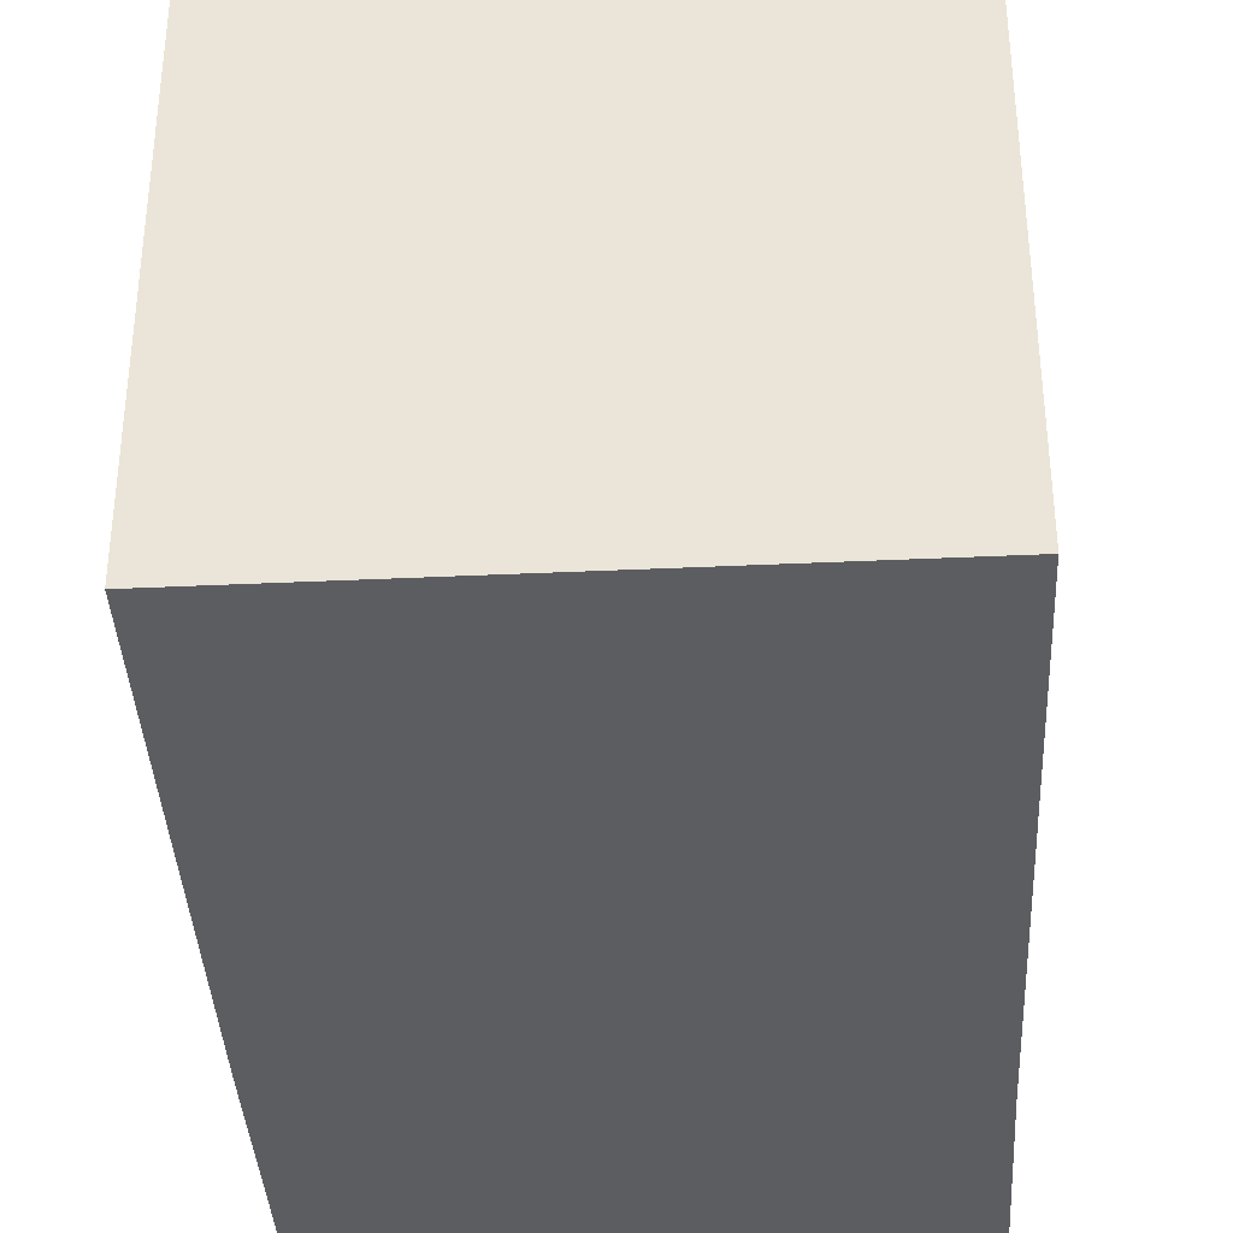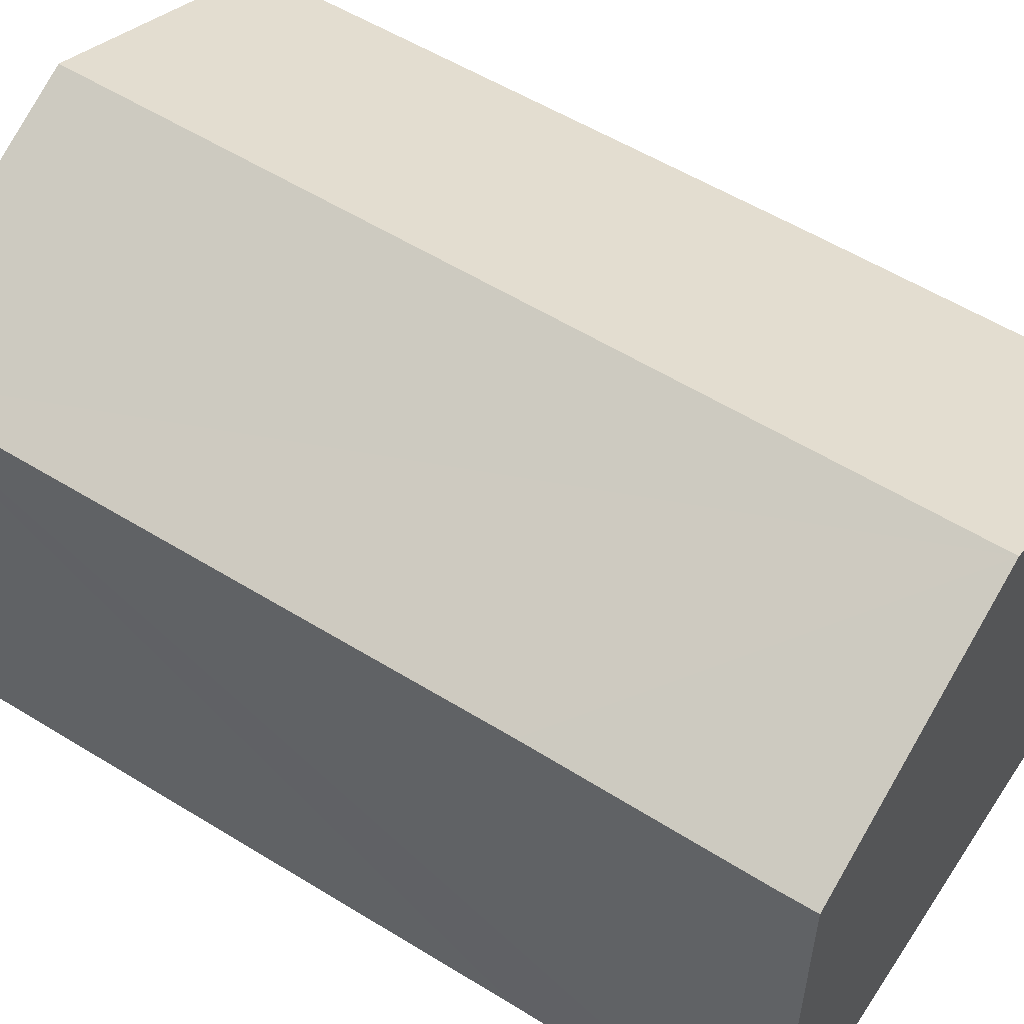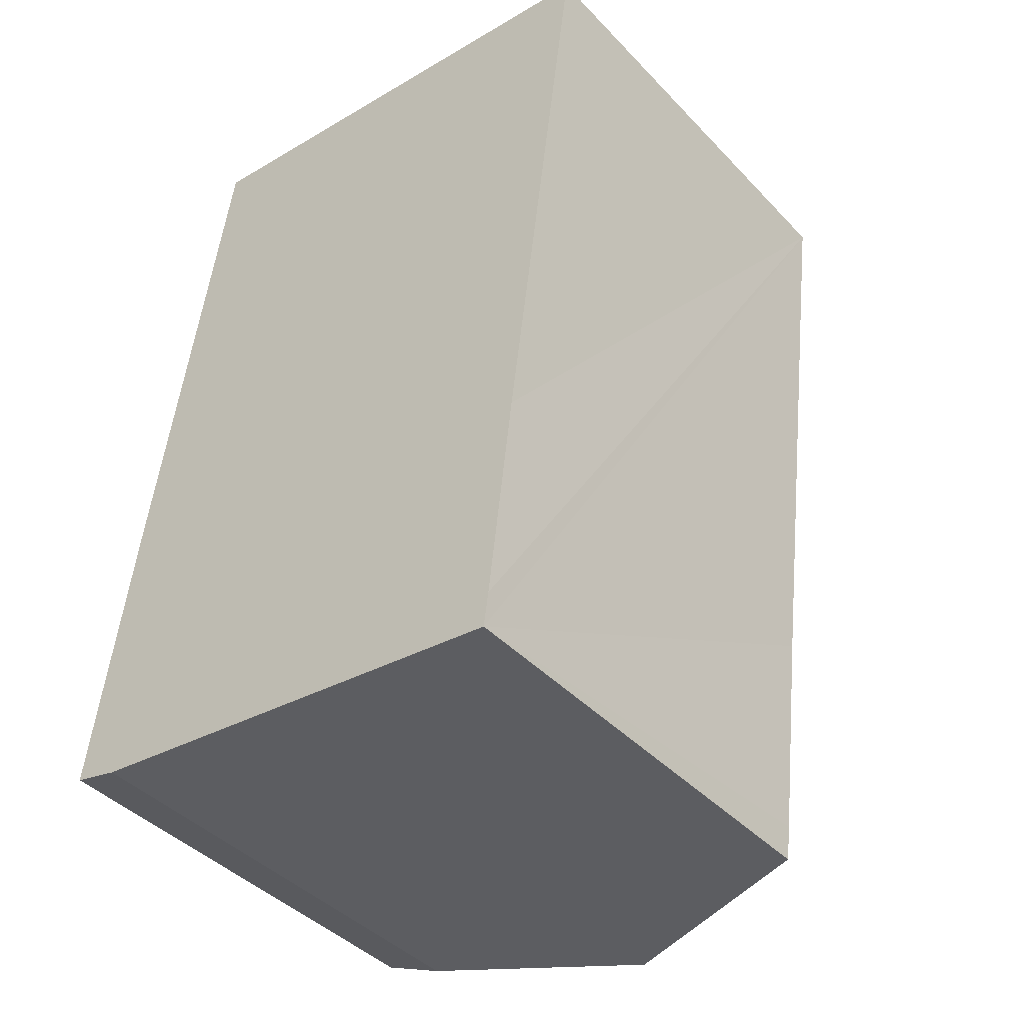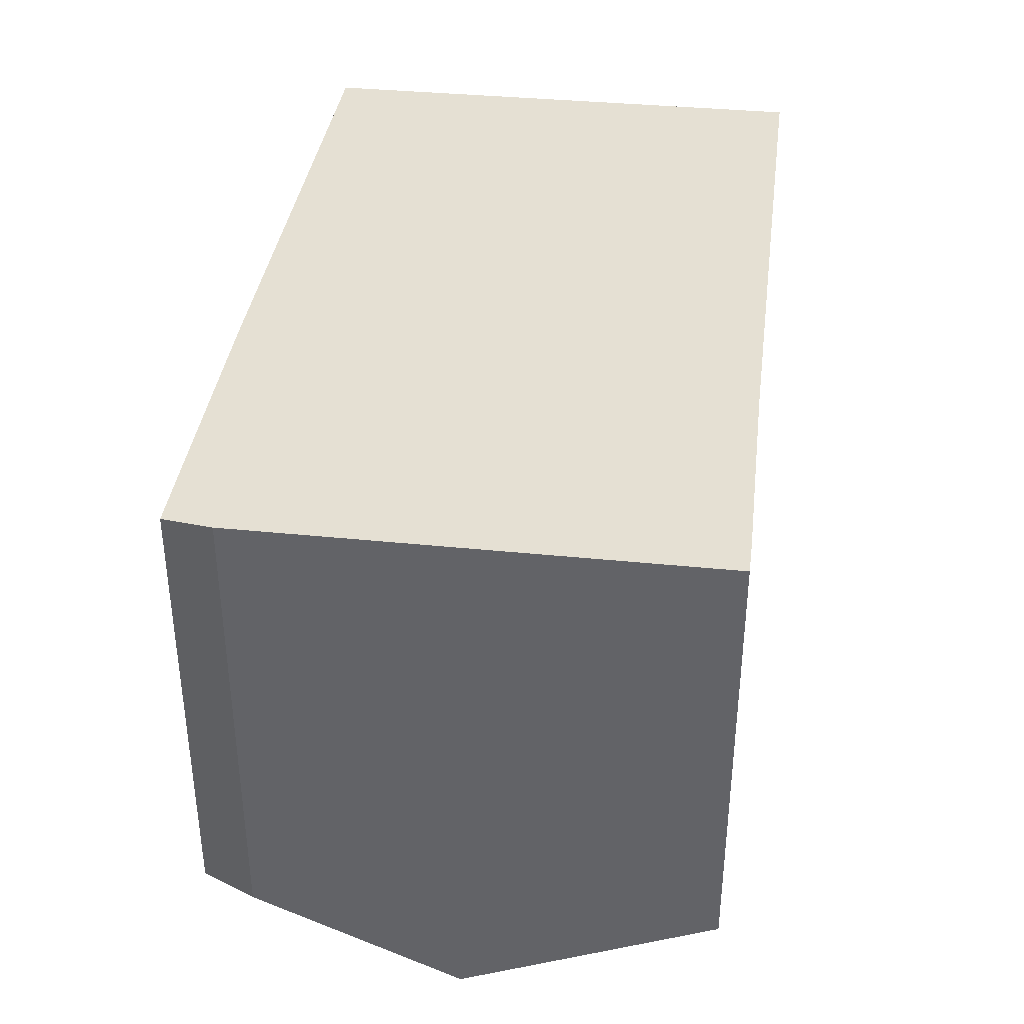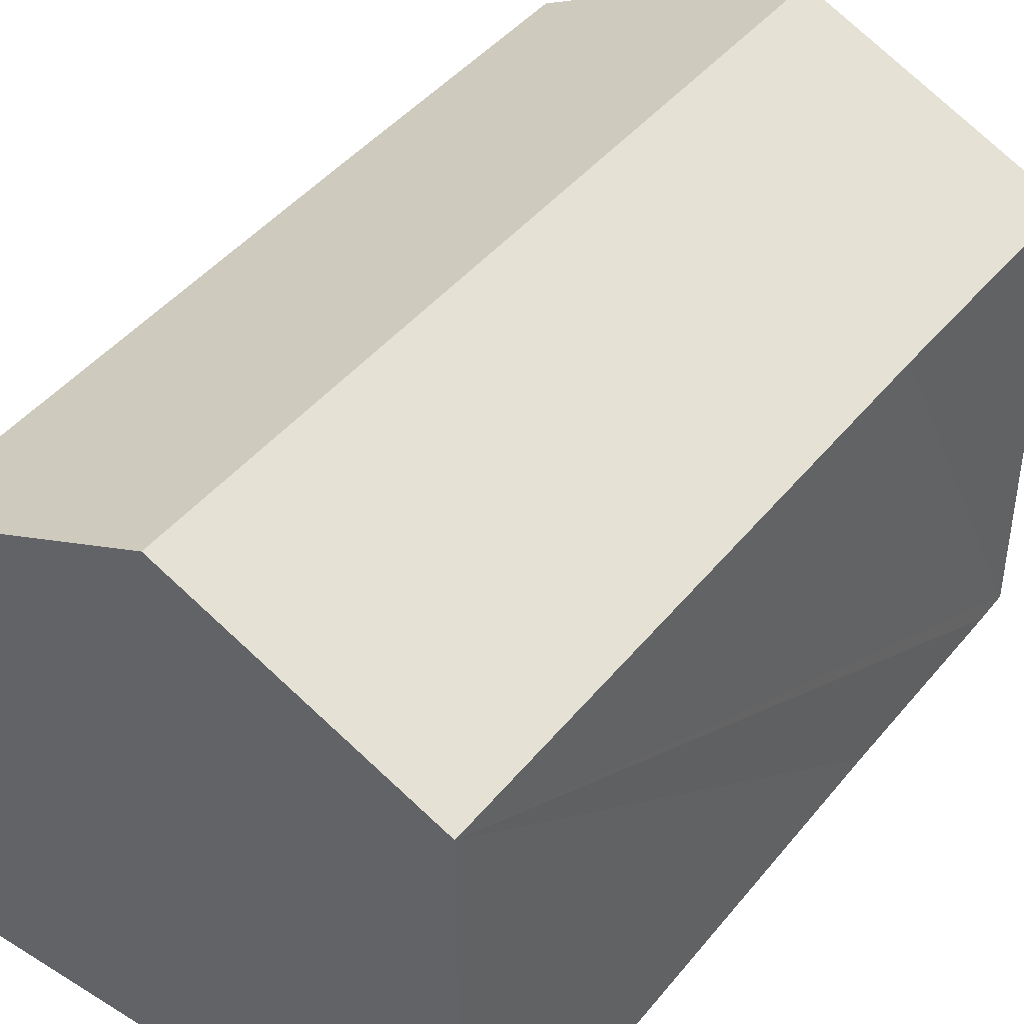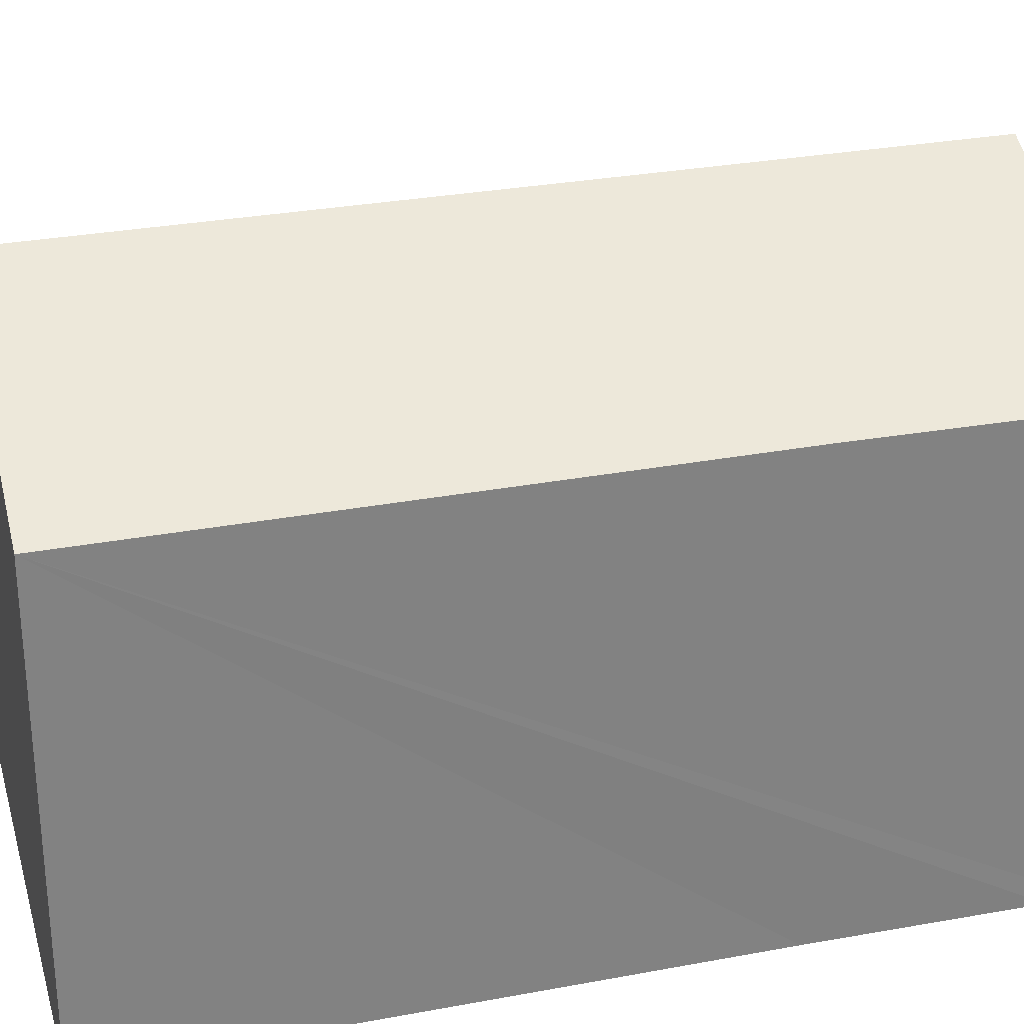
<metadata>
{"format":"obj","ext":"obj","renderer":"f3d","projection":"perspective","resolution":1024,"background":"white","views":[{"elev":-36.9,"azim":10.5,"up":"+Y"},{"elev":56.2,"azim":130.3,"up":"+Y"},{"elev":-42.3,"azim":39.3,"up":"+Z"},{"elev":-52.0,"azim":0.0,"up":"+Z"},{"elev":43.3,"azim":43.1,"up":"+Y"},{"elev":29.4,"azim":81.9,"up":"+Y"}]}
</metadata>
<code>
v  0.724 7.246 -0.186
v  5.521 8.677 12.04
v  3.903 8.677 -0.599
v  0 6.915 4.234e-16
v  0.592 6.92 4.525
v  1.725 6.97 12.51
v  9.411 6.927 11.56
v  8.249 6.937 2.651
v  7.862 6.925 -0.57
v  7.79 6.927 -1.103
v  7.79 6.754e-17 -1.103
v  7.862 3.49e-17 -0.57
v  8.249 -1.623e-16 2.651
v  9.411 -7.08e-16 11.56
v  0.724 1.139e-17 -0.186
v  3.903 3.668e-17 -0.599
v  0 0 0
v  0.592 -2.771e-16 4.525
v  1.725 -7.66e-16 12.51
v  5.521 -7.374e-16 12.04
g defaultobject
f 1 2 3
f 2 1 4
f 2 4 5
f 2 5 6
f 7 3 2
f 3 7 8
f 3 8 9
f 3 9 10
f 9 11 10
f 11 9 8
f 11 8 7
f 11 7 12
f 12 7 13
f 13 7 14
f 11 3 10
f 3 11 1
f 1 11 15
f 15 11 16
f 15 4 1
f 4 15 17
f 17 5 4
f 5 17 6
f 6 17 18
f 6 18 19
f 19 2 6
f 2 19 7
f 7 19 14
f 14 19 20
f 18 20 19
f 20 18 14
f 14 18 13
f 13 18 17
f 13 17 15
f 13 15 16
f 13 16 12
f 12 16 11

</code>
